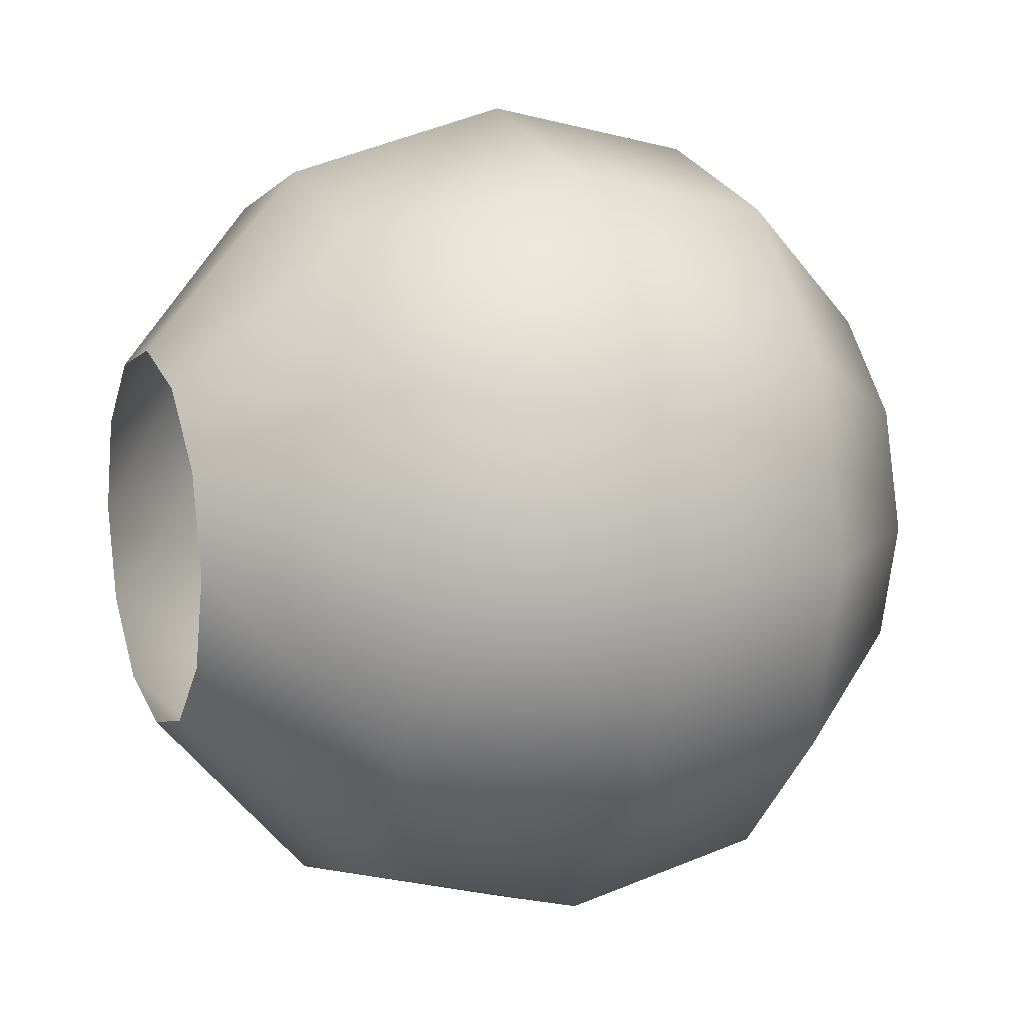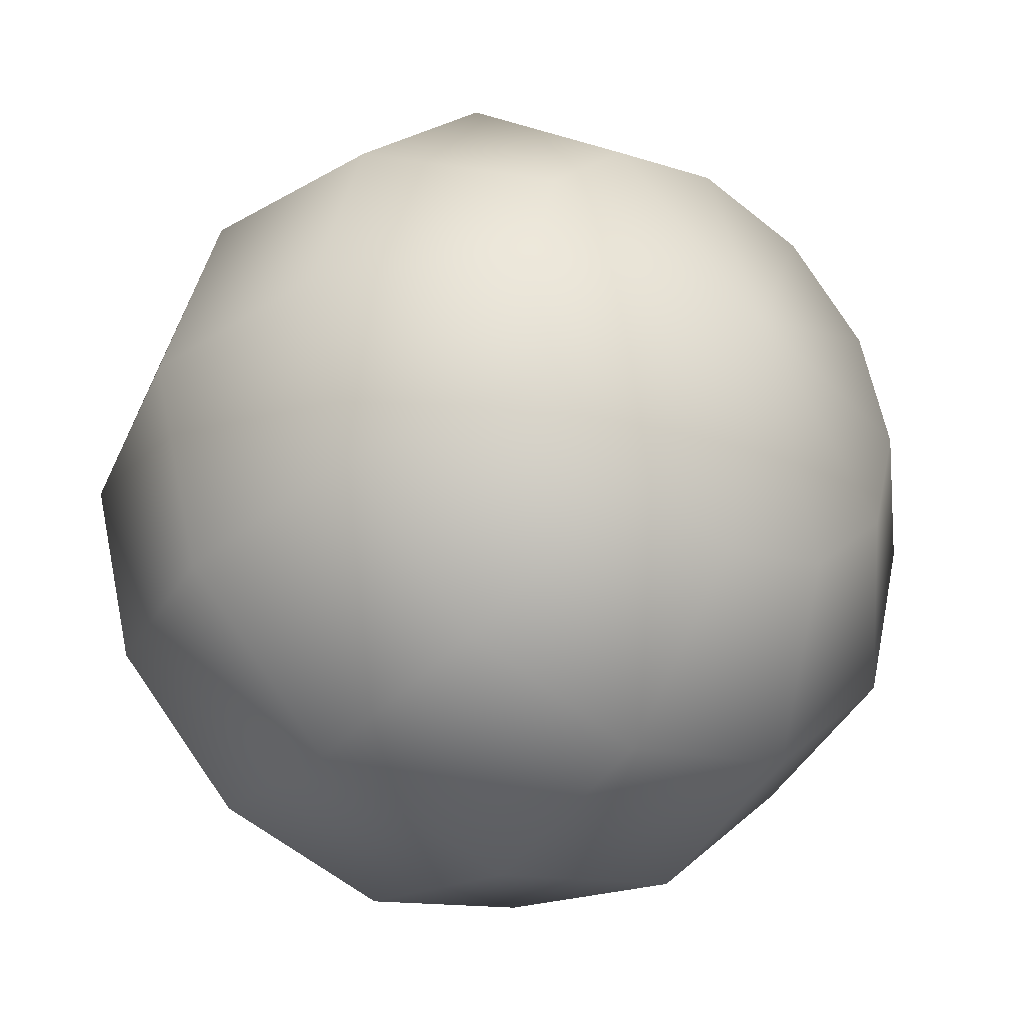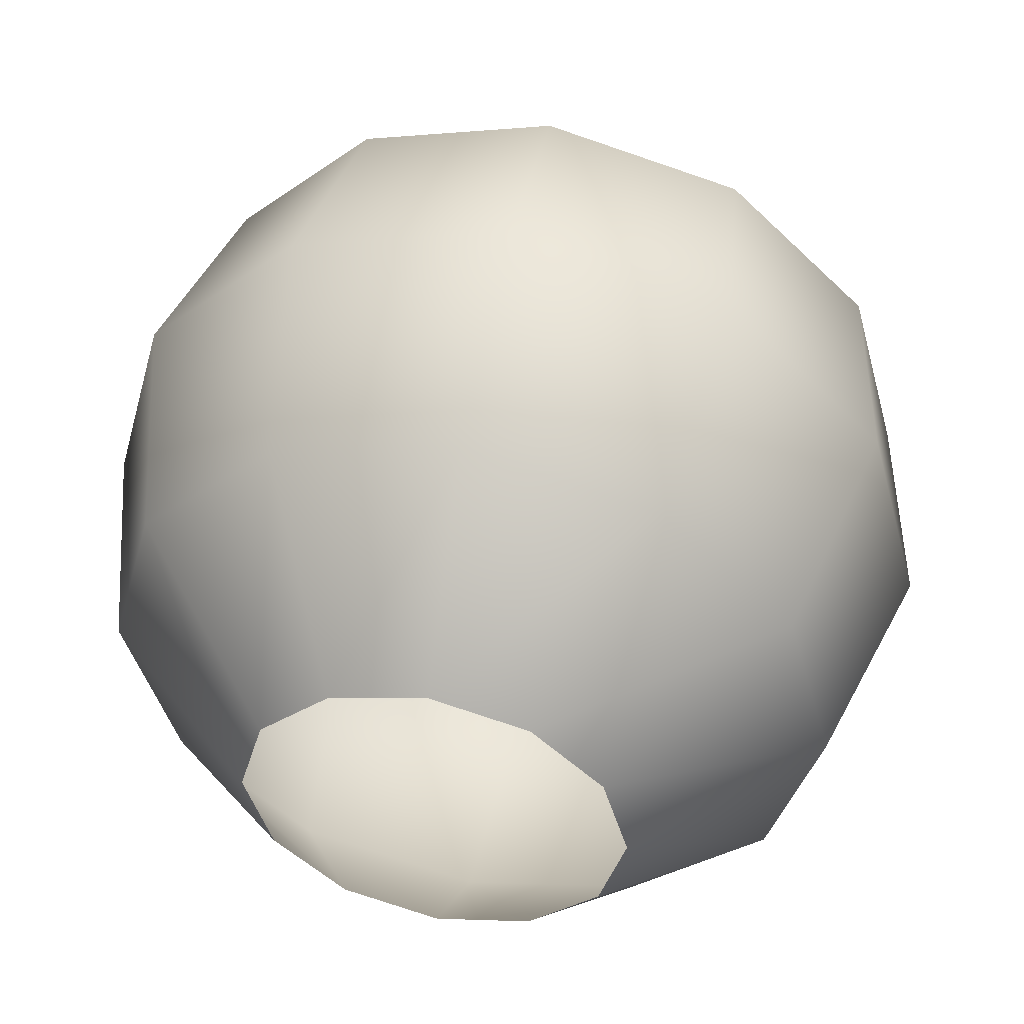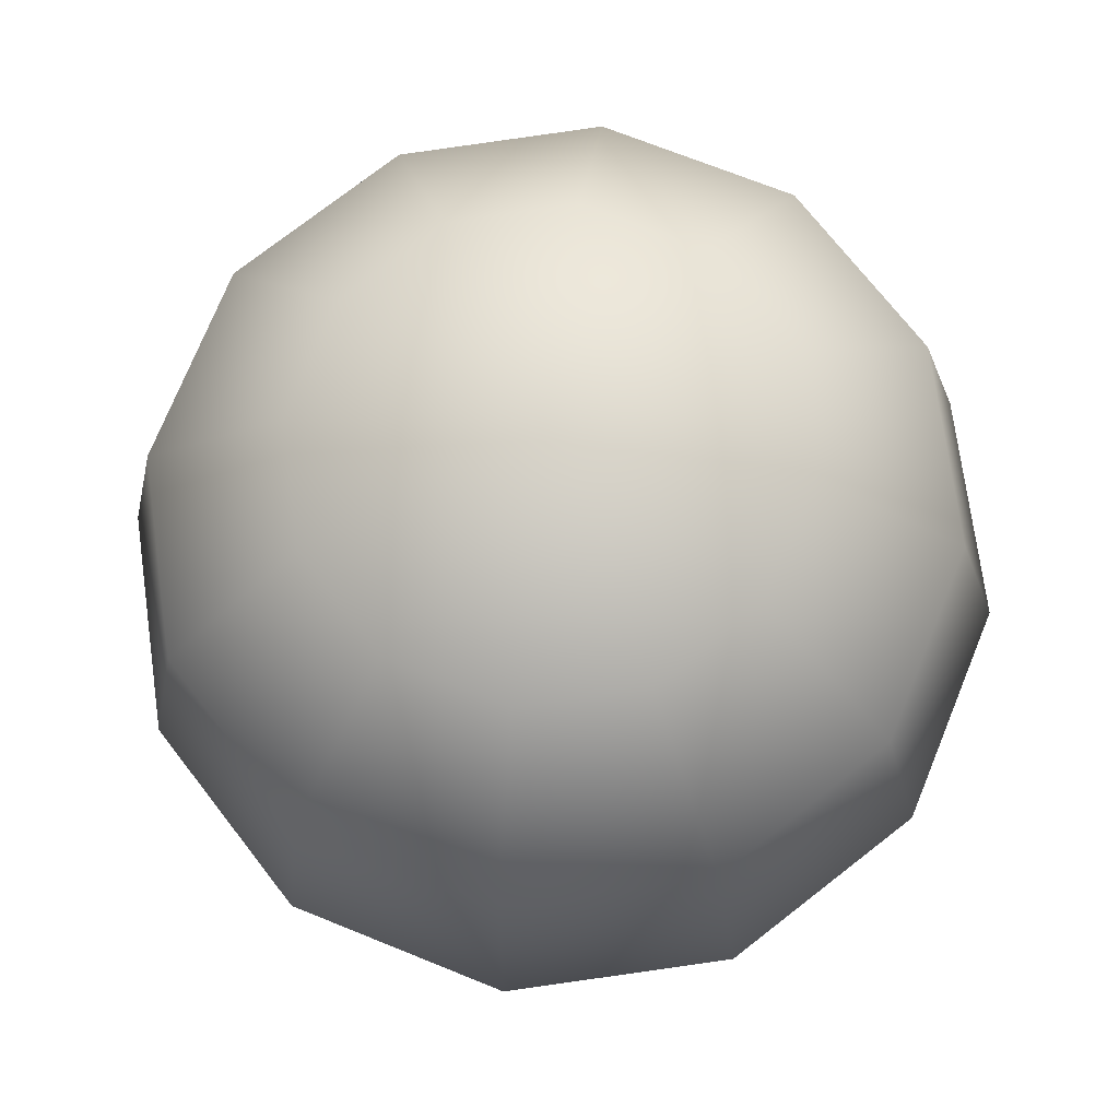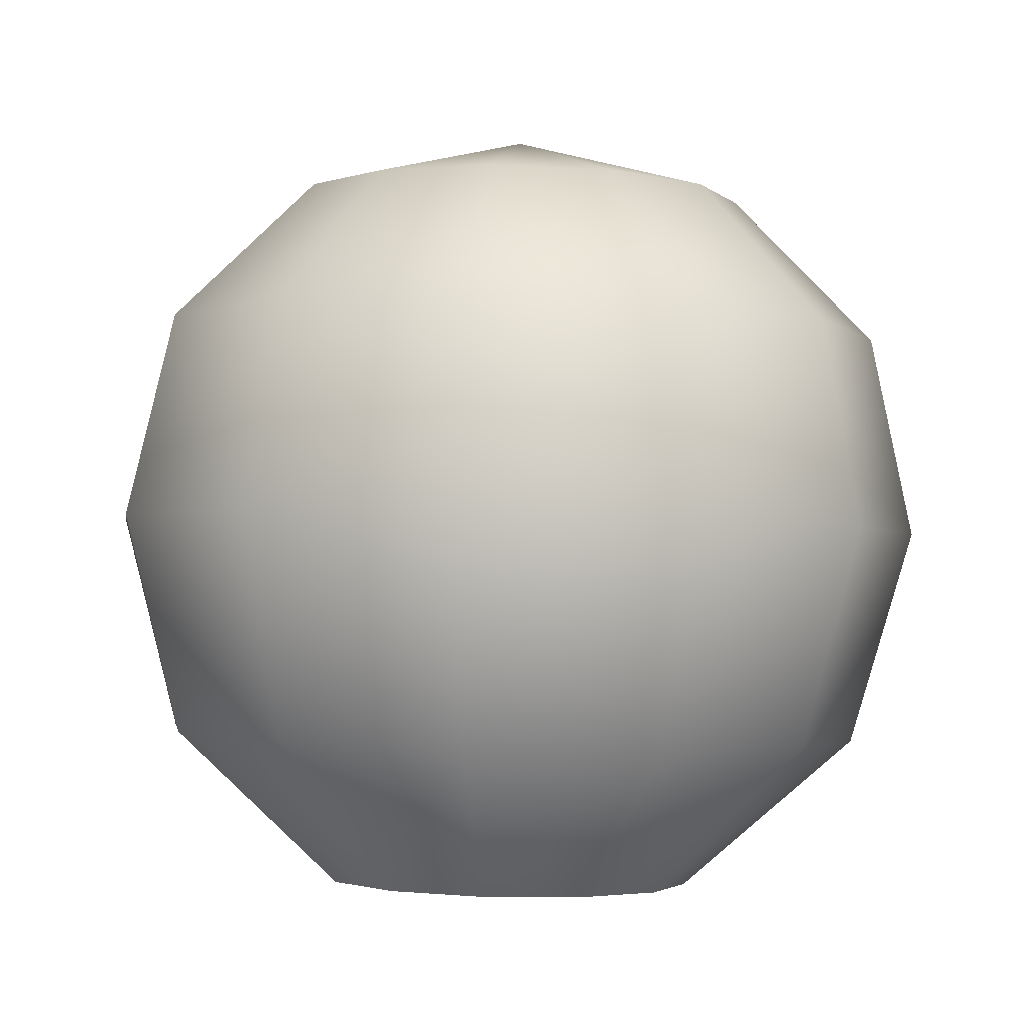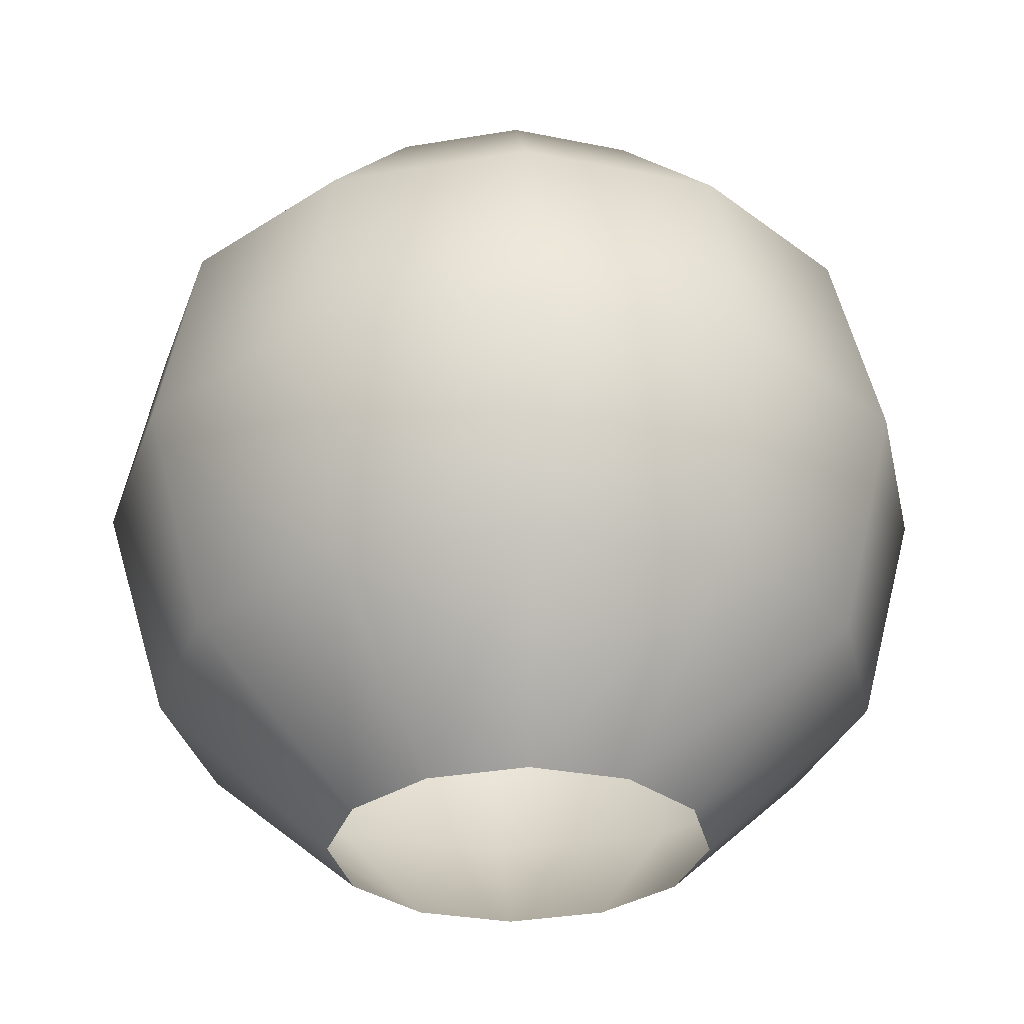
<metadata>
{"format":"obj","ext":"obj","renderer":"f3d","projection":"perspective","resolution":1024,"background":"white","views":[{"elev":10.7,"azim":66.2,"up":"+Z"},{"elev":-35.6,"azim":140.8,"up":"+Z"},{"elev":49.8,"azim":9.4,"up":"+Z"},{"elev":72.5,"azim":157.2,"up":"+Y"},{"elev":-0.7,"azim":-53.3,"up":"+Y"},{"elev":-29.2,"azim":-122.7,"up":"+Y"}]}
</metadata>
<code>
o S.S._Dolphin_Bowsprit_1
v -0.009322 -0.2669 0.1363
v 0.05878 -0.2693 0.118
v 0.1244 -0.1605 0.225
v 0.2194 -0.1638 0.1299
v 0.1086 -0.2711 0.06815
v 0.2542 -0.165 -0
v 0.1269 -0.2717 -0
v 0.2194 -0.1638 -0.1299
v 0.1086 -0.2711 -0.06815
v 0.1244 -0.1605 -0.225
v 0.05878 -0.2693 -0.118
v -0.005446 -0.1559 -0.2598
v -0.009322 -0.2669 -0.1363
v -0.1353 -0.1514 -0.225
v -0.07743 -0.2646 -0.118
v -0.2303 -0.1481 -0.1299
v -0.1273 -0.2628 -0.06815
v -0.2651 -0.1469 -0
v -0.1455 -0.2622 -0
v -0.2303 -0.1481 0.1299
v -0.1273 -0.2628 0.06815
v -0.1353 -0.1514 0.225
v -0.07743 -0.2646 0.118
v -0.005446 -0.1559 0.2598
v -0.1514 0.00564 -0.2625
v -0.2623 0.009511 -0.1516
v -0.3029 0.01093 -0
v -0.2623 0.009511 0.1516
v -0.1514 0.00564 0.2625
v 1.2e-05 0.00035 0.3031
v 0.1515 -0.004939 0.2625
v 0.2623 -0.008811 0.1516
v 0.3029 -0.01023 -0
v 0.2623 -0.008811 -0.1516
v 0.1515 -0.004939 -0.2625
v 1.2e-05 0.00035 -0.3031
v 0.005121 0.1466 0.2706
v 0.1403 0.1419 0.2344
v 0.2393 0.1385 0.1353
v 0.2756 0.1372 -0
v 0.2393 0.1385 -0.1353
v 0.1403 0.1419 -0.2344
v 0.005121 0.1466 -0.2706
v -0.1301 0.1514 -0.2344
v -0.2291 0.1548 -0.1353
v -0.2653 0.1561 -0
v -0.2291 0.1548 0.1353
v -0.1301 0.1514 0.2344
v 0.008771 0.2512 0.1662
v 0.09183 0.2483 0.1439
v 0.1526 0.2462 0.08311
v 0.1749 0.2454 -0
v 0.1526 0.2462 -0.08311
v 0.09183 0.2483 -0.1439
v 0.008771 0.2512 -0.1662
v -0.07428 0.2541 -0.1439
v -0.1351 0.2562 -0.08311
v -0.1573 0.257 -0
v -0.1351 0.2562 0.08311
v -0.07429 0.2541 0.1439
v 0.01035 0.2965 -0
f 1 2 3
f 3 2 4
f 2 5 4
f 4 5 6
f 5 7 6
f 6 7 8
f 7 9 8
f 8 9 10
f 9 11 10
f 10 11 12
f 11 13 12
f 12 13 14
f 13 15 14
f 14 15 16
f 15 17 16
f 16 17 18
f 17 19 18
f 18 19 20
f 19 21 20
f 20 21 22
f 21 23 22
f 22 23 24
f 23 1 24
f 24 1 3
f 14 16 25
f 25 16 26
f 16 18 26
f 26 18 27
f 18 20 27
f 27 20 28
f 20 22 28
f 28 22 29
f 22 24 29
f 29 24 30
f 24 3 30
f 30 3 31
f 3 4 31
f 31 4 32
f 4 6 32
f 32 6 33
f 6 8 33
f 33 8 34
f 8 10 34
f 34 10 35
f 10 12 35
f 35 12 36
f 12 14 36
f 36 14 25
f 30 31 37
f 37 31 38
f 31 32 38
f 38 32 39
f 32 33 39
f 39 33 40
f 33 34 40
f 40 34 41
f 34 35 41
f 41 35 42
f 35 36 42
f 42 36 43
f 36 25 43
f 43 25 44
f 25 26 44
f 44 26 45
f 26 27 45
f 45 27 46
f 27 28 46
f 46 28 47
f 28 29 47
f 47 29 48
f 29 30 48
f 48 30 37
f 48 37 49
f 49 37 50
f 37 38 50
f 50 38 51
f 38 39 51
f 51 39 52
f 39 40 52
f 52 40 53
f 40 41 53
f 53 41 54
f 41 42 54
f 54 42 55
f 42 43 55
f 55 43 56
f 43 44 56
f 56 44 57
f 44 45 57
f 57 45 58
f 45 46 58
f 58 46 59
f 46 47 59
f 59 47 60
f 47 48 60
f 60 48 49
f 50 61 49
f 49 61 60
f 61 59 60
f 59 61 58
f 58 61 57
f 61 56 57
f 56 61 55
f 55 61 54
f 61 53 54
f 53 61 52
f 52 61 51
f 61 50 51

</code>
